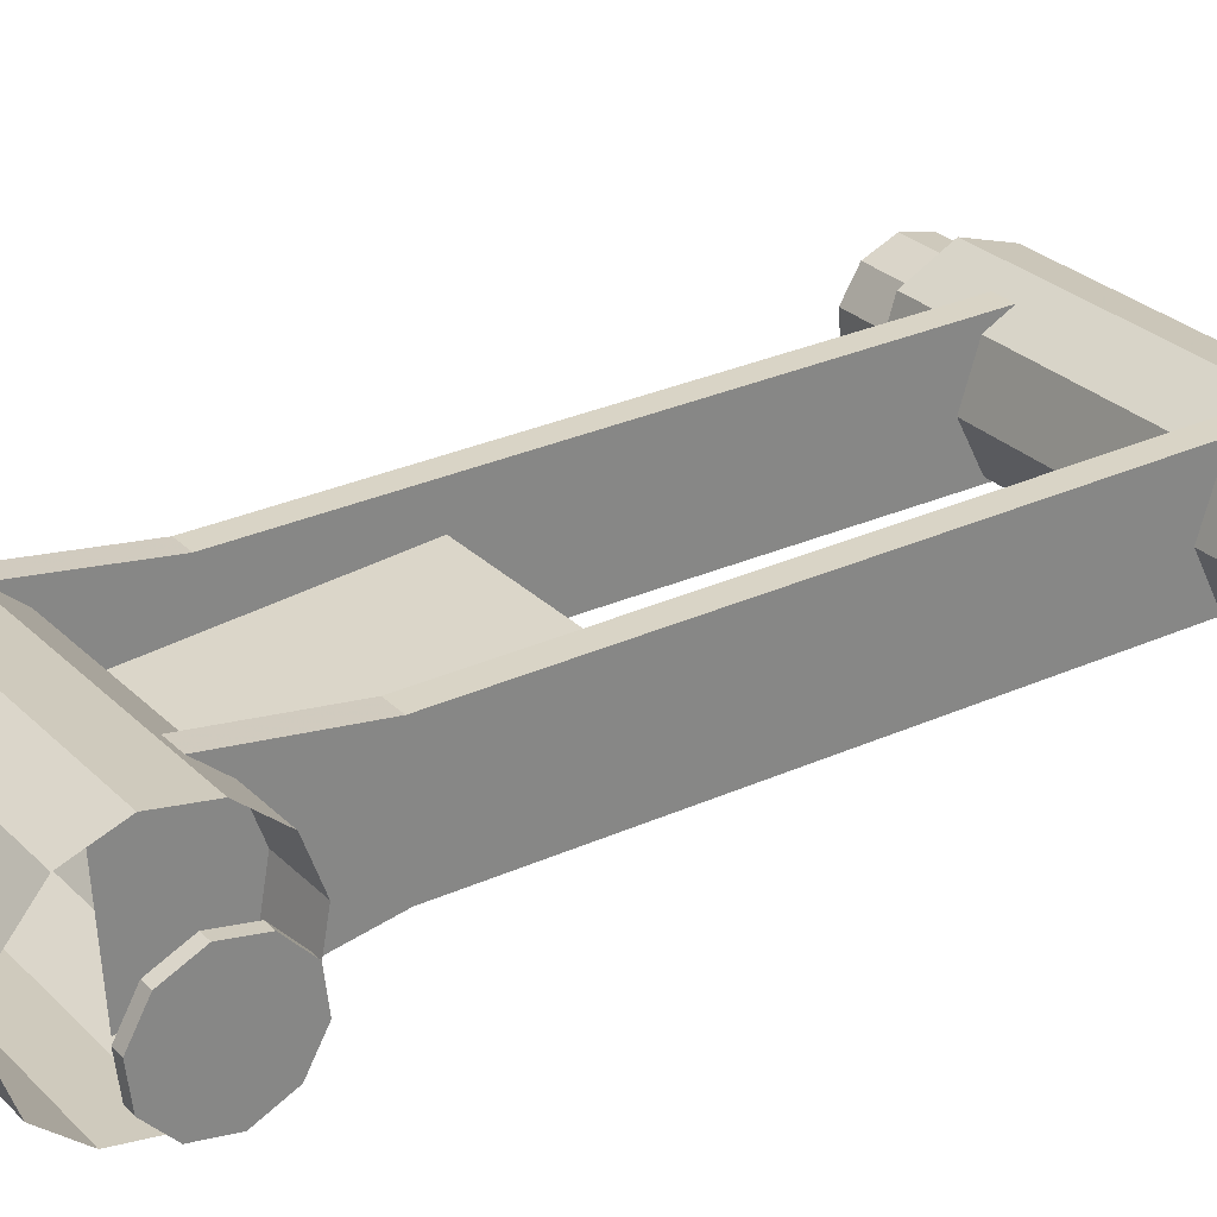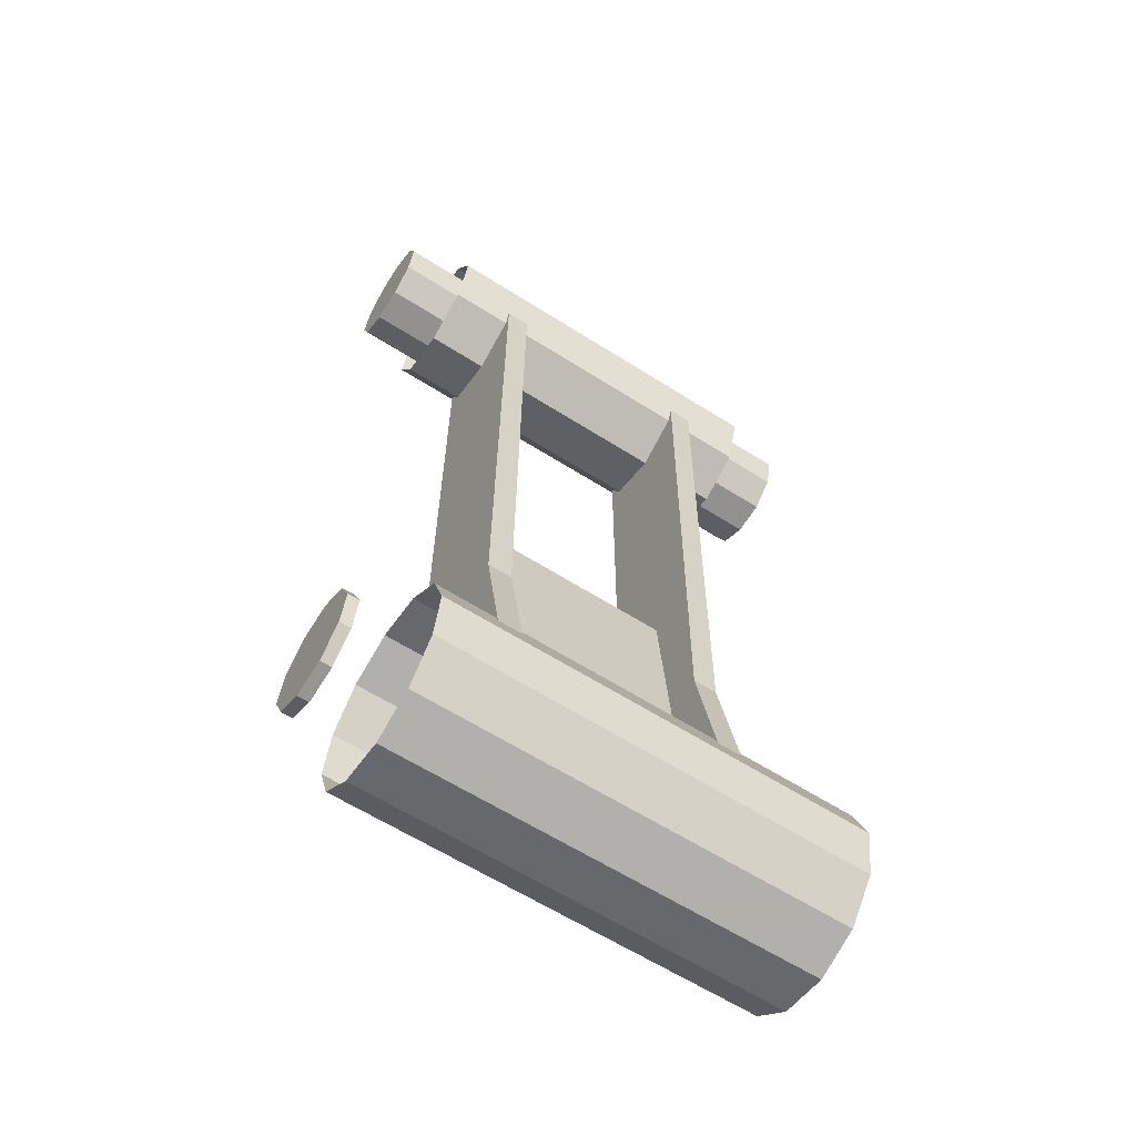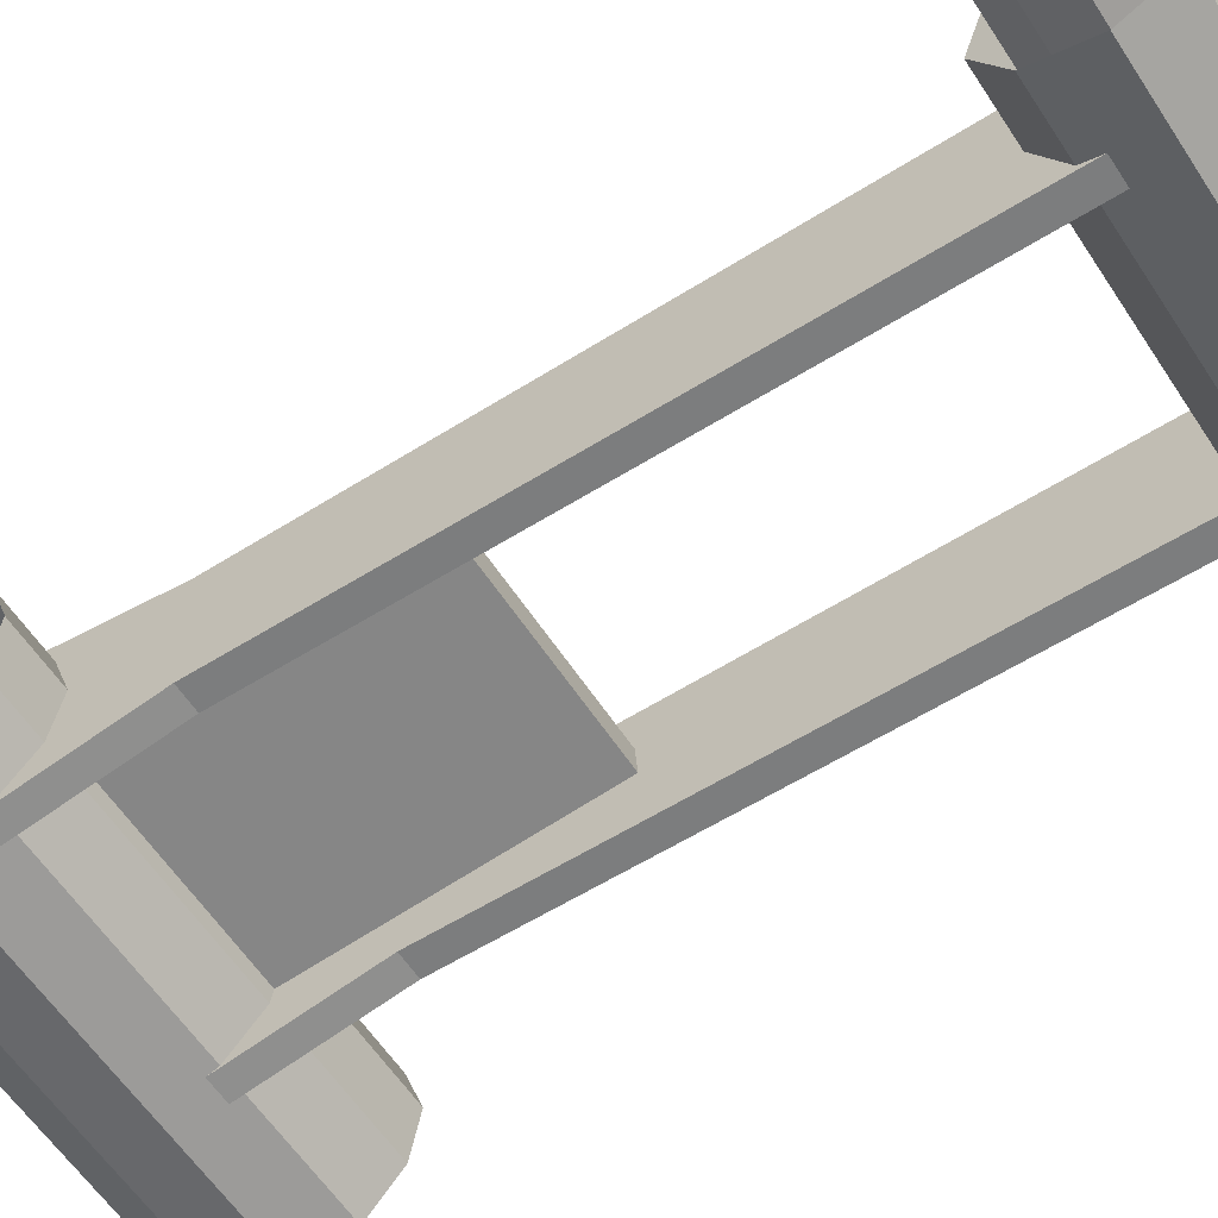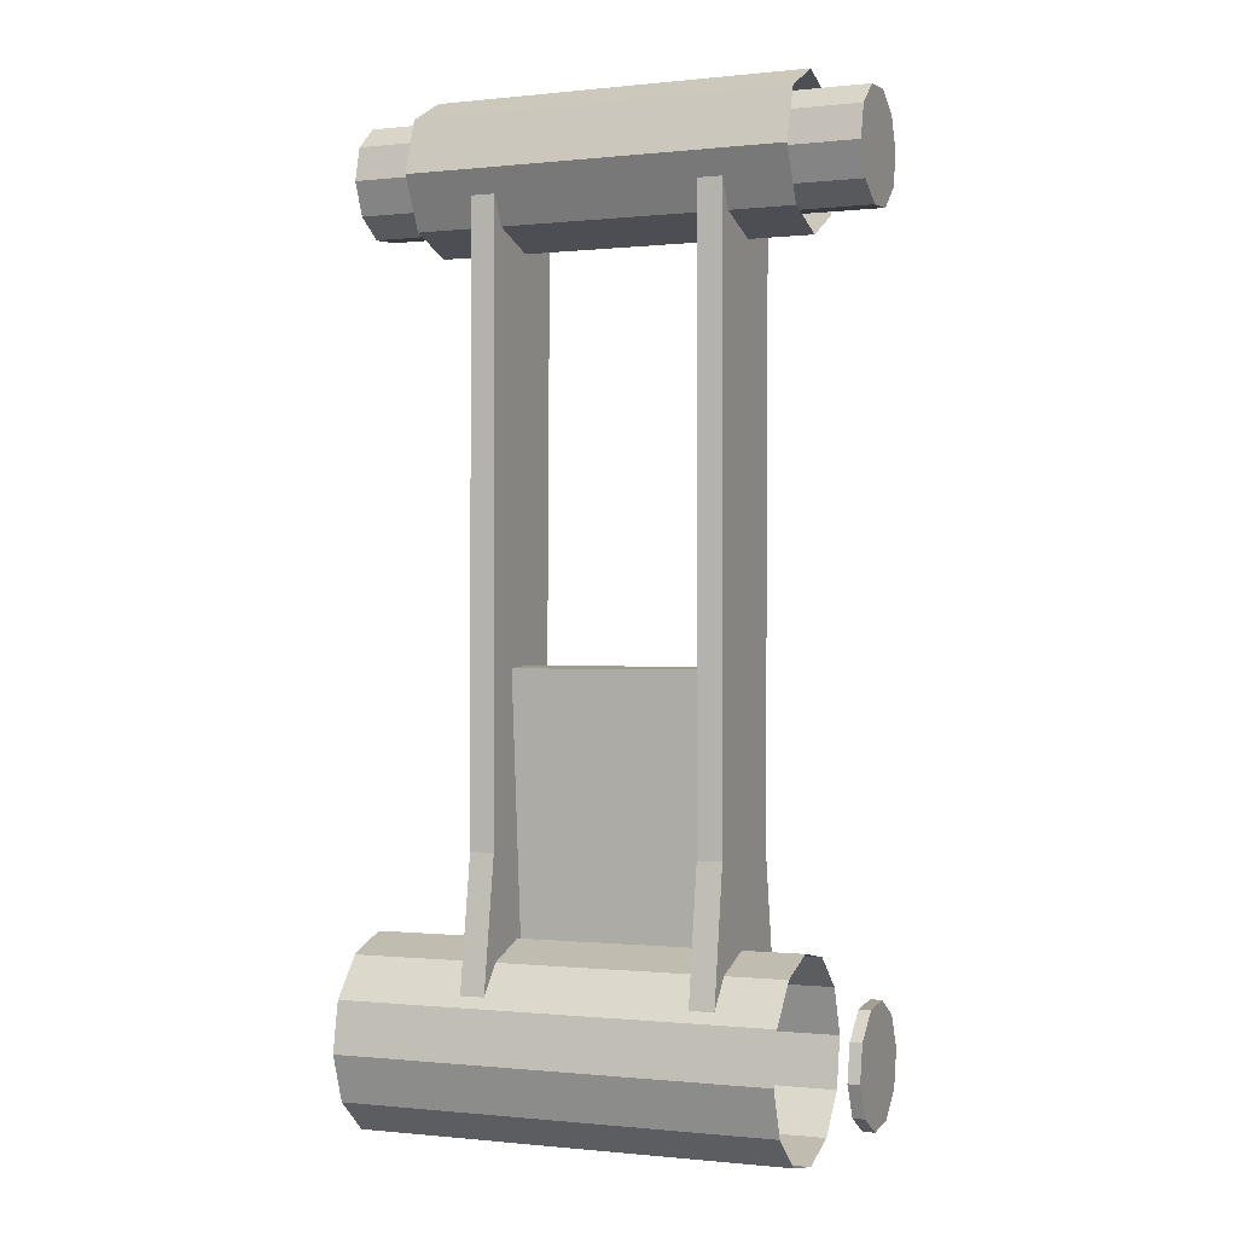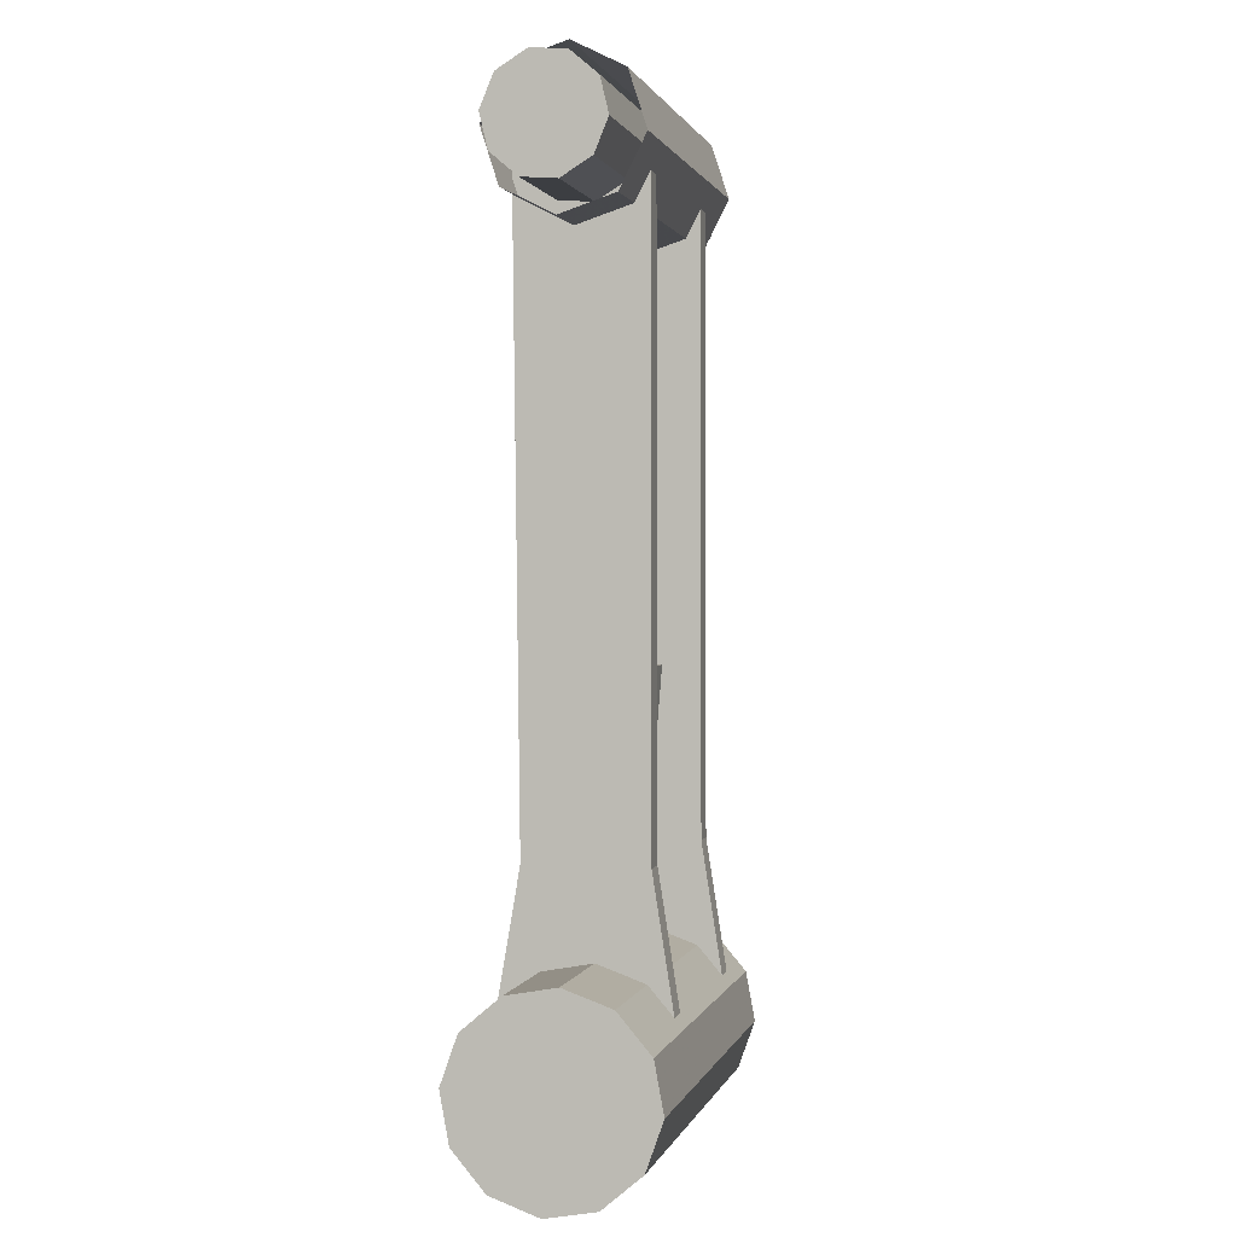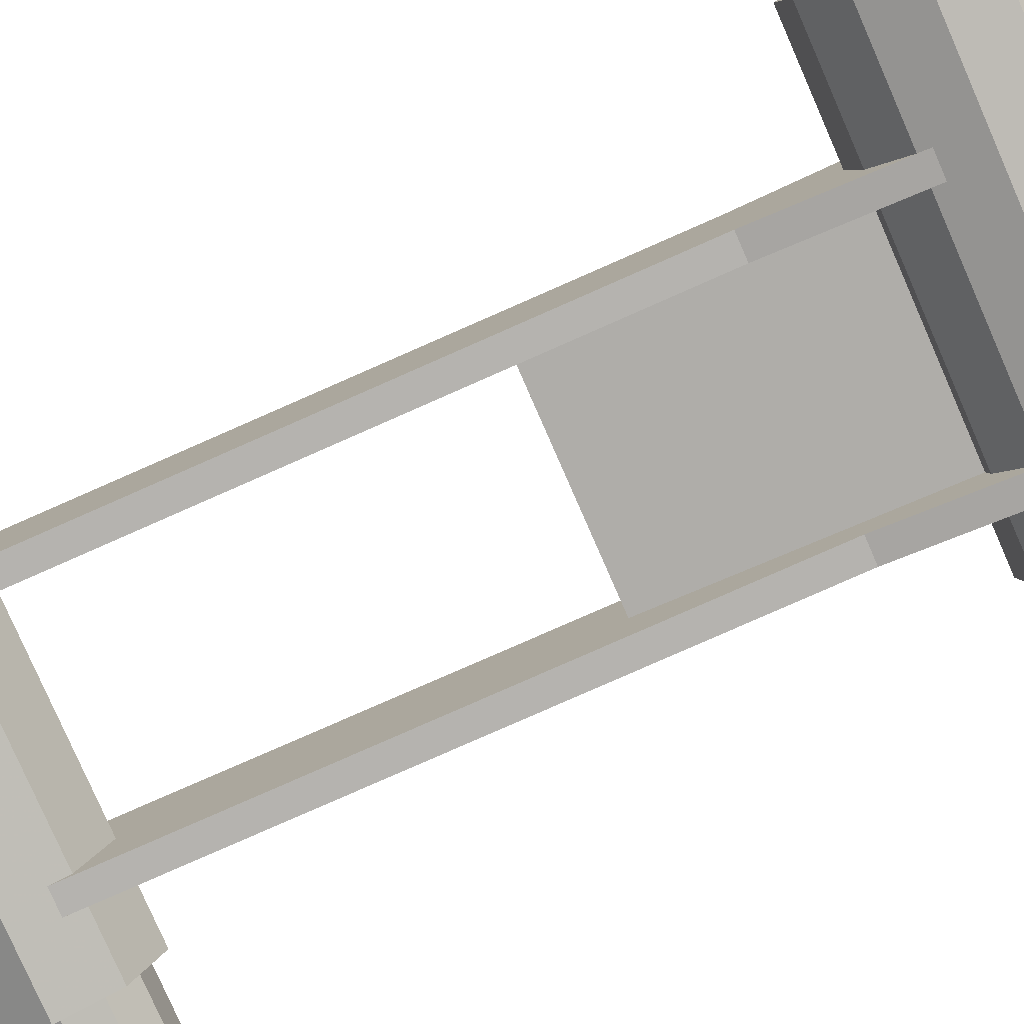
<metadata>
{"format":"obj","ext":"obj","renderer":"f3d","projection":"perspective","resolution":1024,"background":"white","views":[{"elev":28.4,"azim":54.9,"up":"+Z"},{"elev":-62.1,"azim":147.2,"up":"+Y"},{"elev":-59.4,"azim":123.0,"up":"+Z"},{"elev":-0.4,"azim":22.4,"up":"+Y"},{"elev":1.1,"azim":-76.8,"up":"+Y"},{"elev":-79.9,"azim":-66.3,"up":"+Z"}]}
</metadata>
<code>
v -0.1644 -0.5817 0.05651
v -0.1644 -0.5983 -0.03345
v -0.1644 -0.4917 0.03985
v -0.1644 -0.5084 -0.05011
v 0.1665 -0.526 0.03682
v 0.1588 -0.526 0.03682
v 0.1588 -0.5072 -0.004496
v 0.1588 -0.5099 0.01922
v 0.1588 -0.5189 -0.02527
v 0.1665 -0.5189 -0.02527
v 0.1588 -0.5494 0.04157
v 0.1588 -0.5711 0.03168
v 0.1665 -0.5711 0.03168
v 0.1588 -0.5829 0.0109
v 0.1665 -0.5829 0.0109
v 0.1588 -0.5801 -0.01281
v 0.1588 -0.564 -0.03041
v 0.1588 -0.5406 -0.03517
v -0.1661 -0.03611 0.008652
v -0.1661 -0.02413 0.02822
v 0.1661 -0.03611 0.008652
v 0.1661 -0.01939 -0.03167
v 0.1661 -0.00293 0.03702
v 0.1661 0.01939 0.03167
v -0.1661 -0.00293 0.03702
v 0.1661 0.0343 0.01423
v 0.1661 0.03611 -0.008653
v -0.1661 0.02413 -0.02823
v 0.1661 0.02413 -0.02823
v -0.1644 -0.5729 -0.0552
v -0.1644 -0.5399 -0.06129
v -0.1644 -0.4866 -0.02464
v -0.1644 -0.4805 0.008283
v -0.1644 -0.5172 0.0616
v -0.1644 -0.5501 0.0677
v -0.1644 -0.6034 0.03105
v -0.1644 -0.6095 -0.001885
v 0.1665 -0.5099 0.01922
v 0.1665 -0.5072 -0.004496
v 0.1665 -0.564 -0.03041
v 0.1665 -0.5801 -0.01281
v 0.1665 -0.5406 -0.03517
v 0.1665 -0.5494 0.04157
v 0.1229 -0.5501 0.0677
v 0.1229 -0.5817 0.05651
v 0.1229 -0.6034 0.03105
v 0.1229 -0.6095 -0.001884
v 0.1229 -0.5983 -0.03345
v 0.1229 -0.5729 -0.0552
v 0.1229 -0.5172 0.0616
v 0.1229 -0.4917 0.03985
v 0.1229 -0.4805 0.008283
v 0.1229 -0.4866 -0.02464
v 0.1229 -0.5084 -0.05011
v 0.1229 -0.5399 -0.06129
v -0.1241 -0.04926 -0.003876
v -0.1241 -0.03758 0.0321
v 0.125 -0.03758 0.0321
v -0.124 -0.03209 -0.03758
v 0.125 -0.04926 -0.003876
v 0.125 -0.03209 -0.03758
v 0.125 0.003881 -0.04926
v -0.124 0.003881 -0.04926
v -0.1241 0.03757 -0.0321
v 0.125 0.03757 -0.0321
v 0.125 0.04927 0.003877
v 0.125 -0.003872 0.04926
v 0.125 0.03209 0.03758
v -0.1241 -0.003872 0.04926
v -0.1241 0.03209 0.03758
v -0.124 0.04927 0.003877
v -0.1661 -0.0343 -0.01423
v -0.1661 -0.01939 -0.03167
v -0.1661 0.01939 0.03167
v -0.1661 0.0343 0.01423
v -0.1661 0.03611 -0.008653
v -0.1661 0.002929 -0.03702
v 0.1661 -0.02413 0.02822
v 0.1661 -0.0343 -0.01423
v 0.1661 0.002929 -0.03702
v -0.06642 -0.0147 0.04167
v -0.08259 -0.5436 0.06129
v -0.06642 -0.4233 -0.0368
v -0.06642 -0.01397 -0.04158
v -0.06642 -0.5376 -0.05644
v -0.08259 -0.01397 -0.04158
v -0.08259 -0.424 0.04239
v -0.08259 -0.4233 -0.0368
v -0.08259 -0.0147 0.04167
v -0.08259 -0.5376 -0.05644
v -0.06642 -0.424 0.04239
v -0.06642 -0.5436 0.06129
v 0.08259 -0.0147 0.04167
v 0.08259 -0.5436 0.06129
v 0.08259 -0.5376 -0.05644
v 0.08259 -0.4233 -0.0368
v 0.06642 -0.4233 -0.0368
v 0.08259 -0.01397 -0.04158
v 0.08259 -0.424 0.04239
v 0.06642 -0.0147 0.04167
v 0.06642 -0.424 0.04239
v 0.06642 -0.01397 -0.04158
v 0.06642 -0.5376 -0.05644
v 0.06642 -0.5436 0.06129
v 0.07007 -0.3097 -0.002319
v -0.07007 -0.3097 -0.002319
v -0.07007 -0.4896 -0.01648
v 0.07007 -0.4896 -0.01648
v 0.07007 -0.4911 0.002385
v -0.07007 -0.4911 0.002385
v 0.07007 -0.3112 0.01654
v -0.07007 -0.3112 0.01654
f 25 78 23
f 65 71 66
f 98 97 102
f 47 36 37
f 65 63 64
f 99 95 96
f 109 112 110
f 33 51 52
f 35 45 44
f 21 72 79
f 15 12 14
f 17 41 16
f 3 50 51
f 72 22 79
f 77 29 80
f 61 63 62
f 18 40 17
f 32 52 53
f 101 93 100
f 108 106 105
f 53 4 32
f 34 44 50
f 32 31 1
f 78 19 21
f 12 43 11
f 39 9 7
f 2 47 37
f 6 38 8
f 42 43 41
f 75 24 26
f 31 54 55
f 9 42 18
f 89 91 81
f 29 76 27
f 43 6 11
f 16 15 14
f 22 77 80
f 70 67 68
f 74 23 24
f 8 39 7
f 90 82 87
f 76 28 19
f 49 31 55
f 103 96 95
f 71 68 66
f 90 83 85
f 27 24 78
f 46 1 36
f 82 91 87
f 83 81 91
f 48 30 49
f 60 59 61
f 76 26 27
f 58 56 60
f 86 83 88
f 69 58 67
f 101 100 97
f 94 101 104
f 112 105 106
f 25 20 78
f 65 64 71
f 98 96 97
f 47 46 36
f 65 62 63
f 96 98 93
f 99 94 95
f 96 93 99
f 109 111 112
f 33 3 51
f 35 1 45
f 21 19 72
f 15 13 12
f 17 40 41
f 3 34 50
f 72 73 22
f 77 28 29
f 61 59 63
f 18 42 40
f 32 33 52
f 101 99 93
f 108 107 106
f 53 54 4
f 34 35 44
f 30 2 31
f 2 37 31
f 37 36 1
f 1 35 34
f 34 3 32
f 3 33 32
f 32 4 31
f 32 1 34
f 37 1 31
f 78 20 19
f 12 13 43
f 39 10 9
f 2 48 47
f 6 5 38
f 13 15 41
f 41 40 42
f 42 10 43
f 10 39 43
f 39 38 5
f 5 43 39
f 43 13 41
f 75 74 24
f 31 4 54
f 9 10 42
f 89 87 91
f 29 28 76
f 43 5 6
f 16 41 15
f 22 73 77
f 70 69 67
f 74 25 23
f 8 38 39
f 87 89 88
f 89 86 88
f 88 90 87
f 28 77 73
f 73 72 28
f 72 19 28
f 19 20 75
f 20 25 75
f 25 74 75
f 75 76 19
f 49 30 31
f 103 97 96
f 71 70 68
f 90 88 83
f 78 21 79
f 79 22 80
f 80 29 27
f 27 26 24
f 24 23 78
f 78 79 80
f 80 27 78
f 46 45 1
f 82 92 91
f 91 92 85
f 83 84 81
f 91 85 83
f 48 2 30
f 60 56 59
f 76 75 26
f 58 57 56
f 86 84 83
f 69 57 58
f 100 102 97
f 97 103 101
f 103 104 101
f 94 99 101
f 112 111 105

</code>
